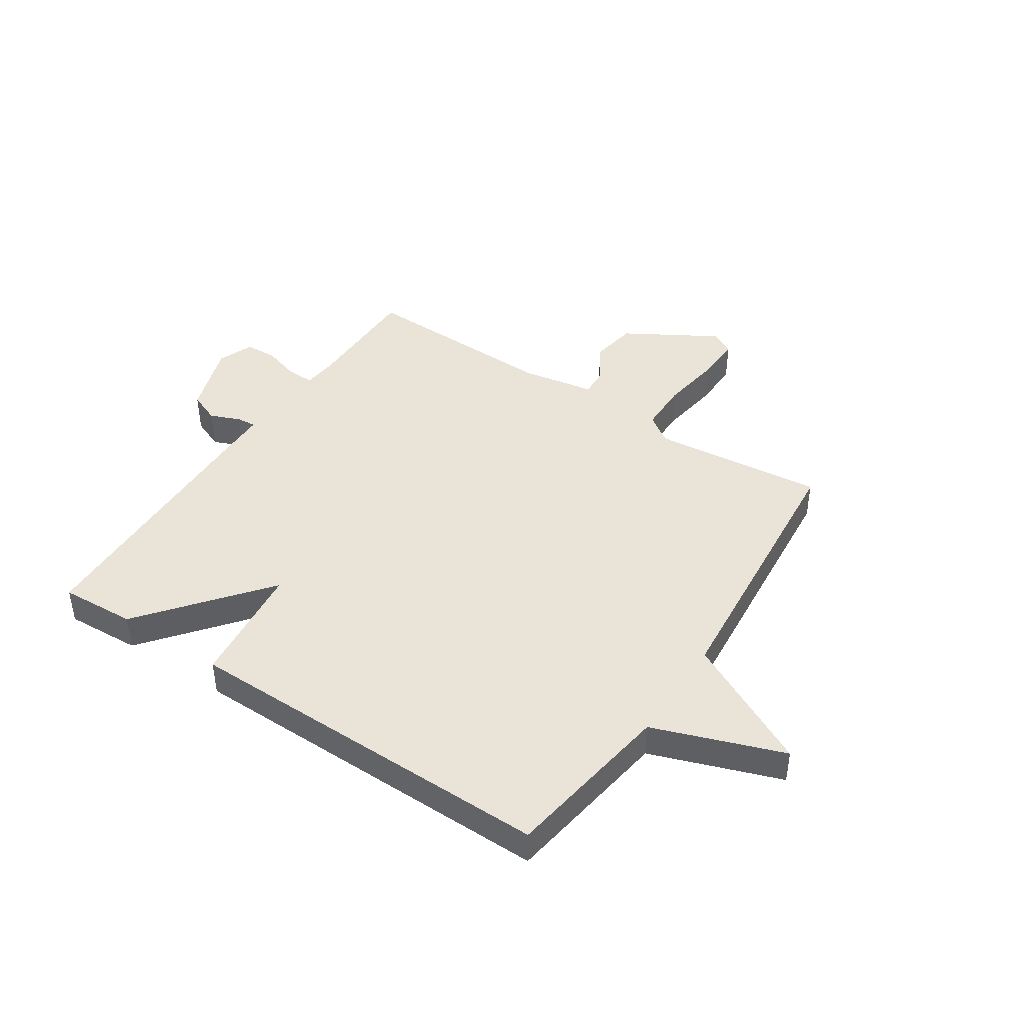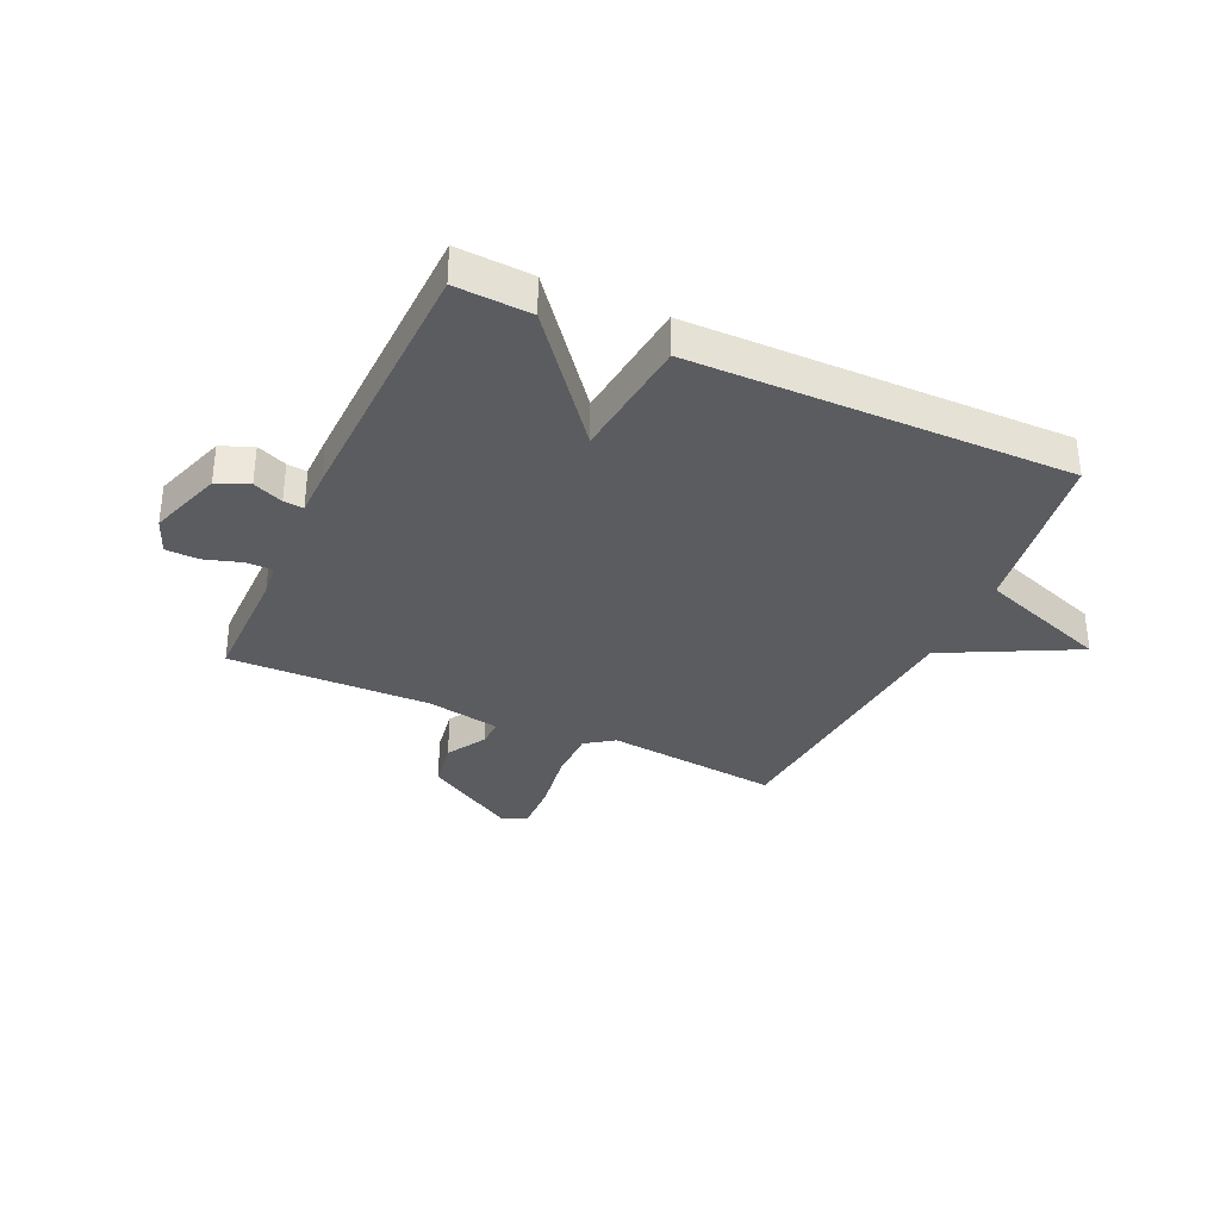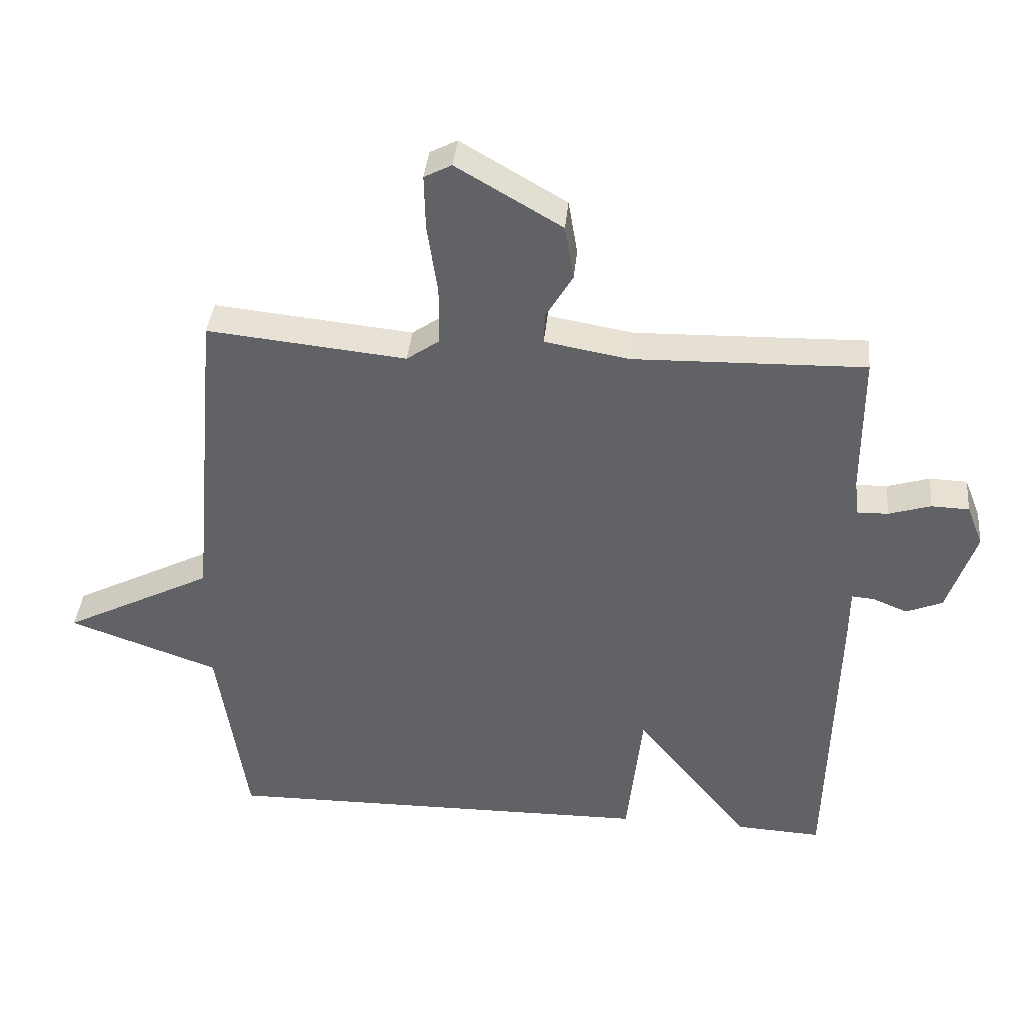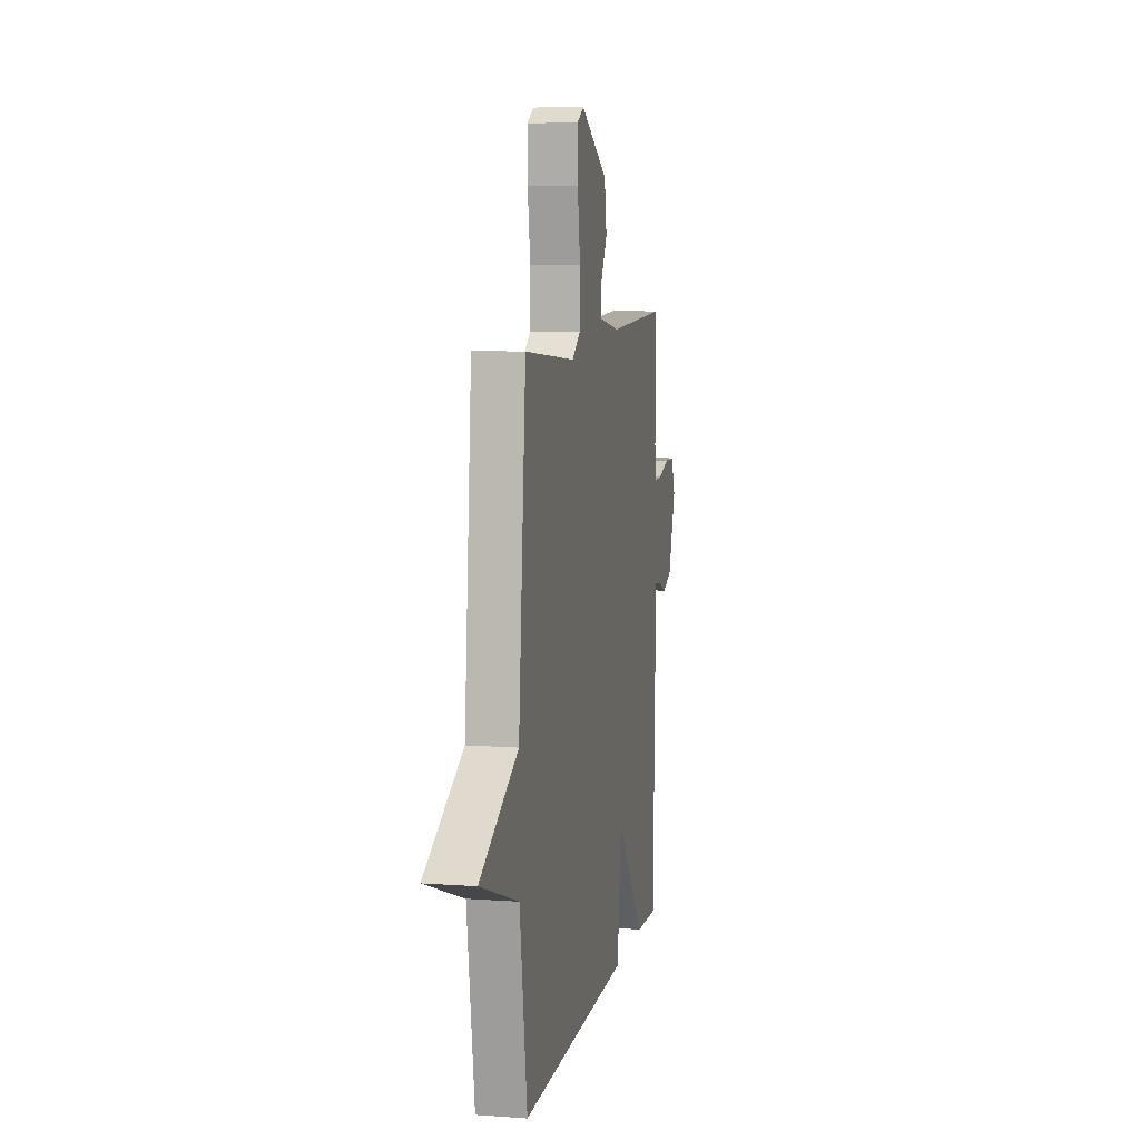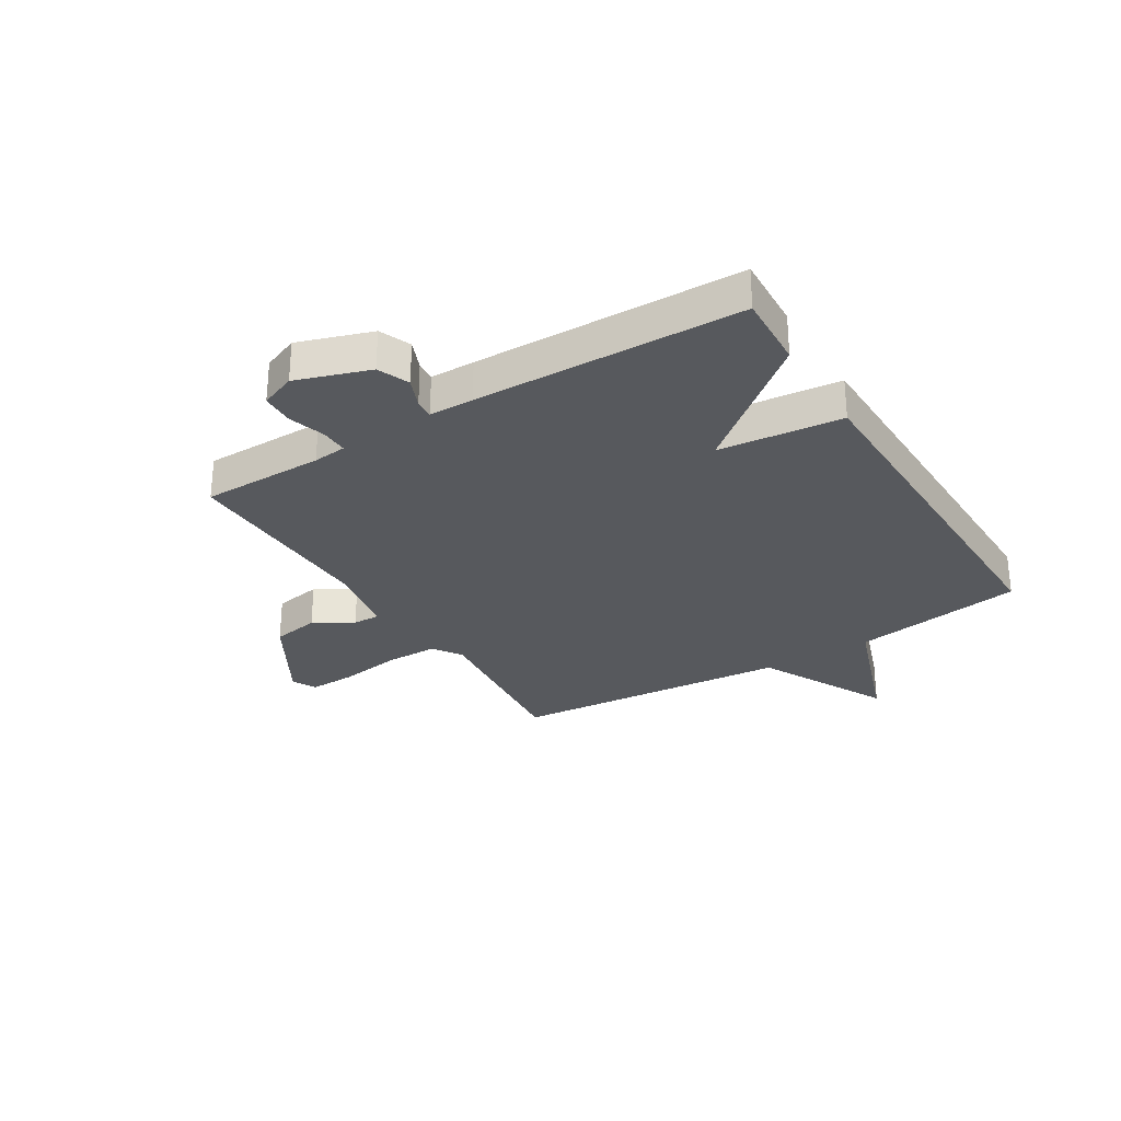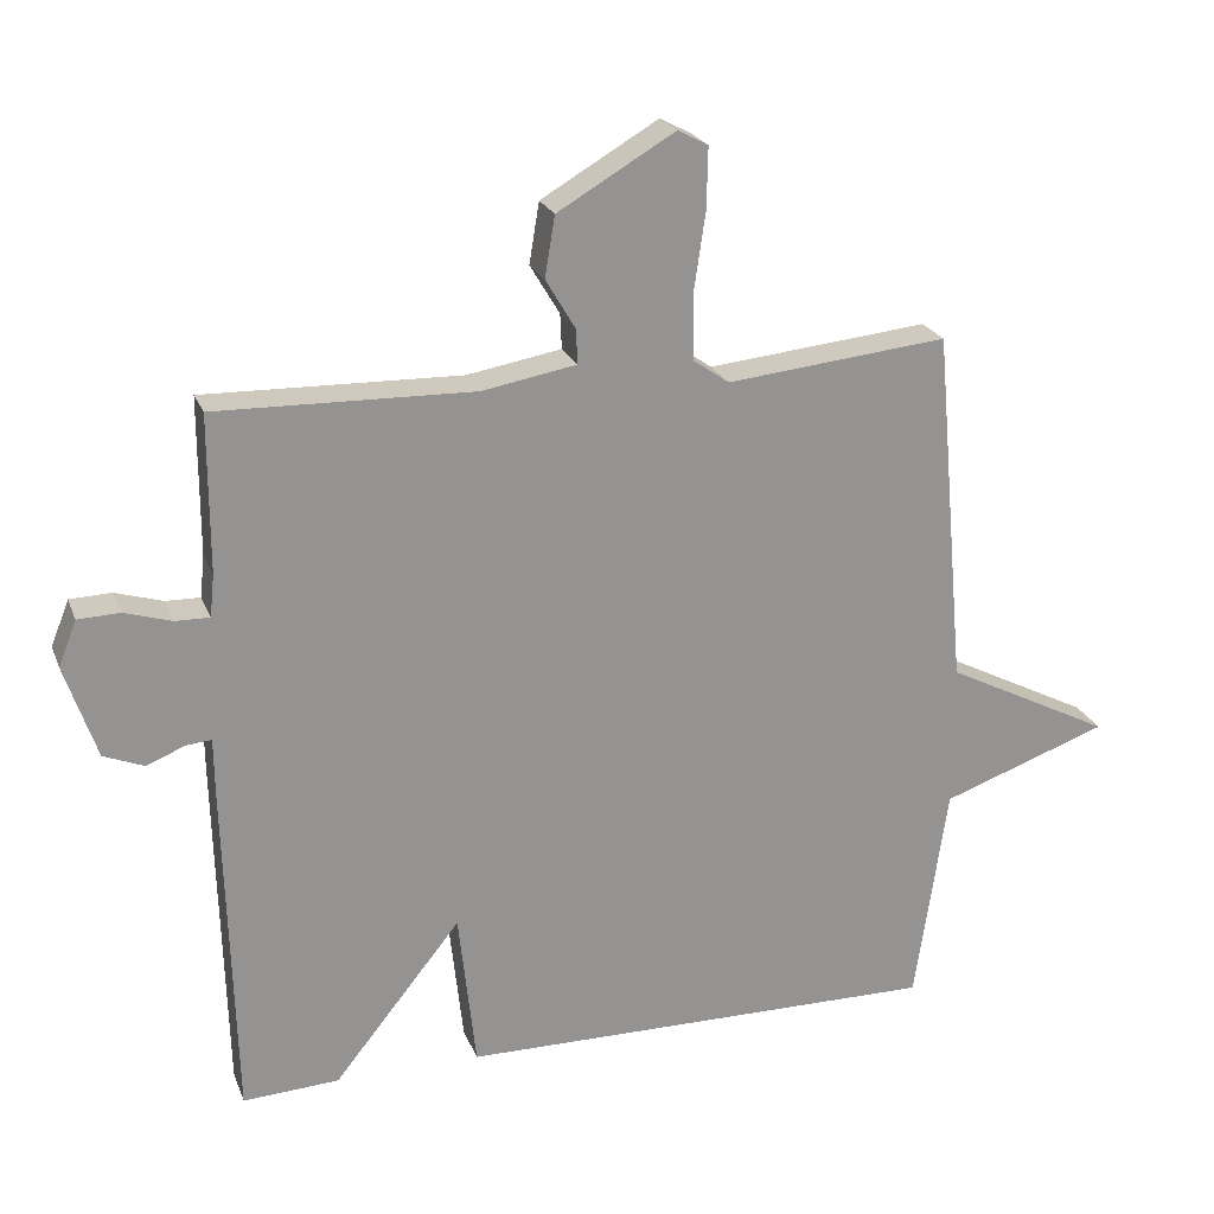
<metadata>
{"format":"obj","ext":"obj","renderer":"f3d","projection":"perspective","resolution":1024,"background":"white","views":[{"elev":43.3,"azim":-146.6,"up":"+Y"},{"elev":-34.2,"azim":155.4,"up":"+Y"},{"elev":38.8,"azim":5.5,"up":"+Z"},{"elev":8.5,"azim":-78.8,"up":"+Z"},{"elev":-29.3,"azim":121.7,"up":"+Y"},{"elev":22.7,"azim":162.2,"up":"+Z"}]}
</metadata>
<code>
v -0.5 0.07 -0.5
v -0.545 0.07 -0.196
v -0.776 0.07 -0.114
v -0.545 0.07 0.004
v -0.5 0.07 0.5
v -0.194 0.07 0.469
v -0.144 0.07 0.504
v -0.143 0.07 0.595
v -0.159 0.07 0.703
v -0.161 0.07 0.788
v -0.119 0.07 0.81
v 0.043 0.07 0.715
v 0.057 0.07 0.631
v 0.016 0.07 0.562
v 0.014 0.07 0.514
v 0.144 0.07 0.491
v 0.5 0.07 0.5
v 0.5 0.07 0.283
v 0.506 0.07 0.224
v 0.554 0.07 0.225
v 0.619 0.07 0.245
v 0.677 0.07 0.243
v 0.702 0.07 0.18
v 0.658 0.07 0.05
v 0.602 0.07 0.027
v 0.549 0.07 0.049
v 0.514 0.07 0.052
v 0.513 0.07 -0.027
v 0.5 0.07 -0.5
v 0.367 0.07 -0.493
v 0.191 0.07 -0.274
v 0.167 0.07 -0.493
v -0.5 0 -0.5
v -0.545 0 -0.196
v -0.776 0 -0.114
v -0.545 0 0.004
v -0.5 0 0.5
v -0.194 0 0.469
v -0.144 0 0.504
v -0.143 0 0.595
v -0.159 0 0.703
v -0.161 0 0.788
v -0.119 0 0.81
v 0.043 0 0.715
v 0.057 0 0.631
v 0.016 0 0.562
v 0.014 0 0.514
v 0.144 0 0.491
v 0.5 0 0.5
v 0.5 0 0.283
v 0.506 0 0.224
v 0.554 0 0.225
v 0.619 0 0.245
v 0.677 0 0.243
v 0.702 0 0.18
v 0.658 0 0.05
v 0.602 0 0.027
v 0.549 0 0.049
v 0.514 0 0.052
v 0.513 0 -0.027
v 0.5 0 -0.5
v 0.367 0 -0.493
v 0.191 0 -0.274
v 0.167 0 -0.493
f 31 32 1 2
f 29 30 31
f 28 29 31
f 27 28 31
f 2 3 4
f 31 2 4
f 27 31 4
f 24 25 26
f 23 24 26
f 22 23 26
f 21 22 26
f 20 21 26
f 19 20 26 27
f 4 5 6
f 27 4 6
f 19 27 6
f 18 19 6
f 16 17 18 6
f 12 13 14
f 11 12 14
f 10 11 14
f 9 10 14
f 8 9 14
f 7 8 14 15
f 6 7 15 16
f 34 33 64 63
f 63 62 61
f 63 61 60
f 63 60 59
f 36 35 34
f 36 34 63
f 36 63 59
f 58 57 56
f 58 56 55
f 58 55 54
f 58 54 53
f 58 53 52
f 59 58 52 51
f 38 37 36
f 38 36 59
f 38 59 51
f 38 51 50
f 38 50 49 48
f 46 45 44
f 46 44 43
f 46 43 42
f 46 42 41
f 46 41 40
f 47 46 40 39
f 48 47 39 38
f 1 33 34 2
f 2 34 35 3
f 3 35 36 4
f 4 36 37 5
f 5 37 38 6
f 6 38 39 7
f 7 39 40 8
f 8 40 41 9
f 9 41 42 10
f 10 42 43 11
f 11 43 44 12
f 12 44 45 13
f 13 45 46 14
f 14 46 47 15
f 15 47 48 16
f 16 48 49 17
f 17 49 50 18
f 18 50 51 19
f 19 51 52 20
f 20 52 53 21
f 21 53 54 22
f 22 54 55 23
f 23 55 56 24
f 24 56 57 25
f 25 57 58 26
f 26 58 59 27
f 27 59 60 28
f 28 60 61 29
f 29 61 62 30
f 30 62 63 31
f 31 63 64 32
f 32 64 33 1

</code>
